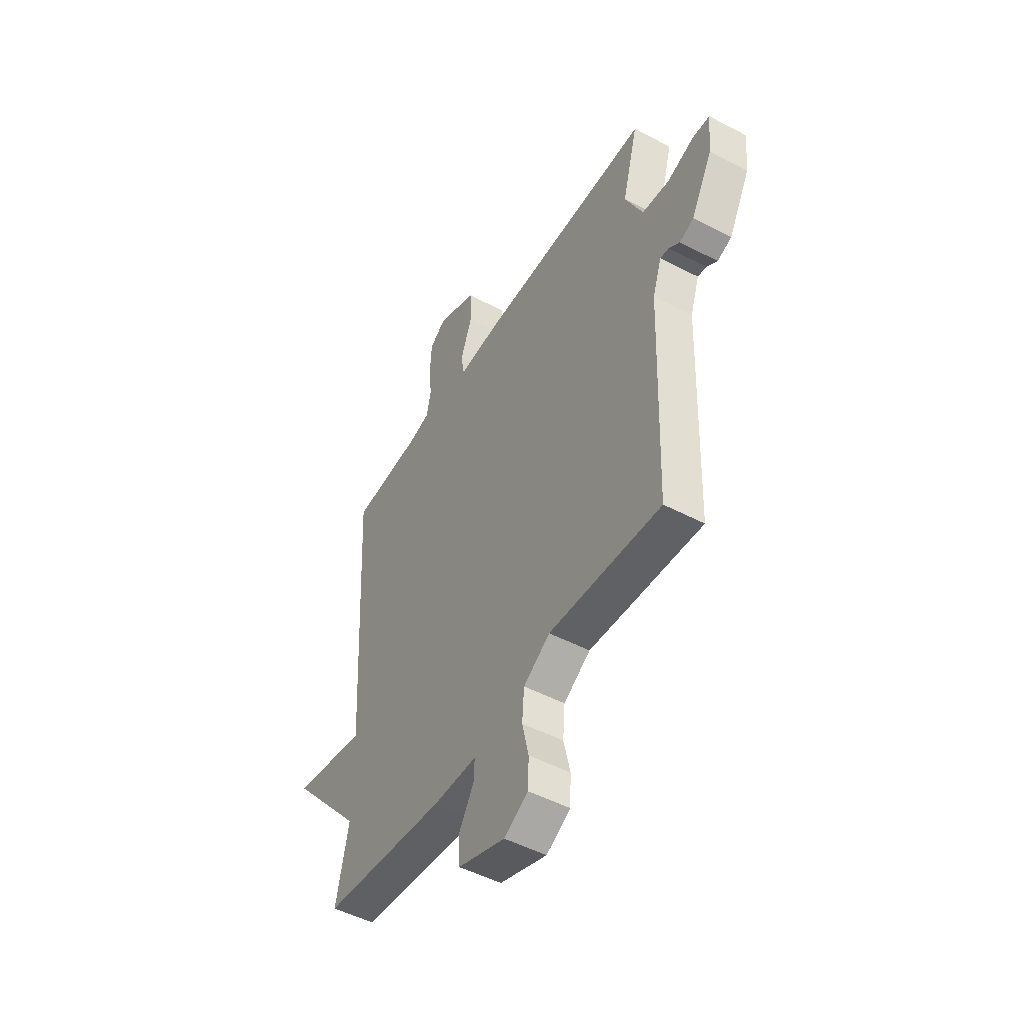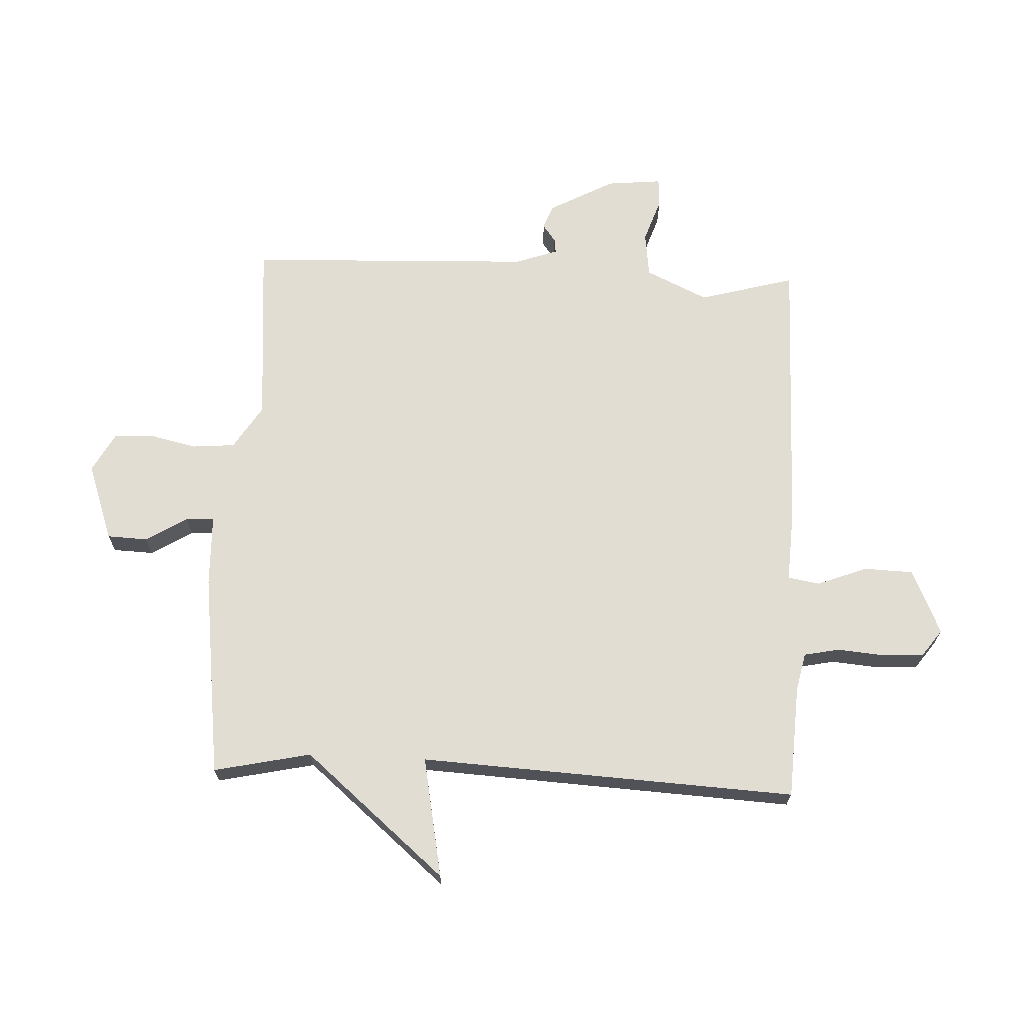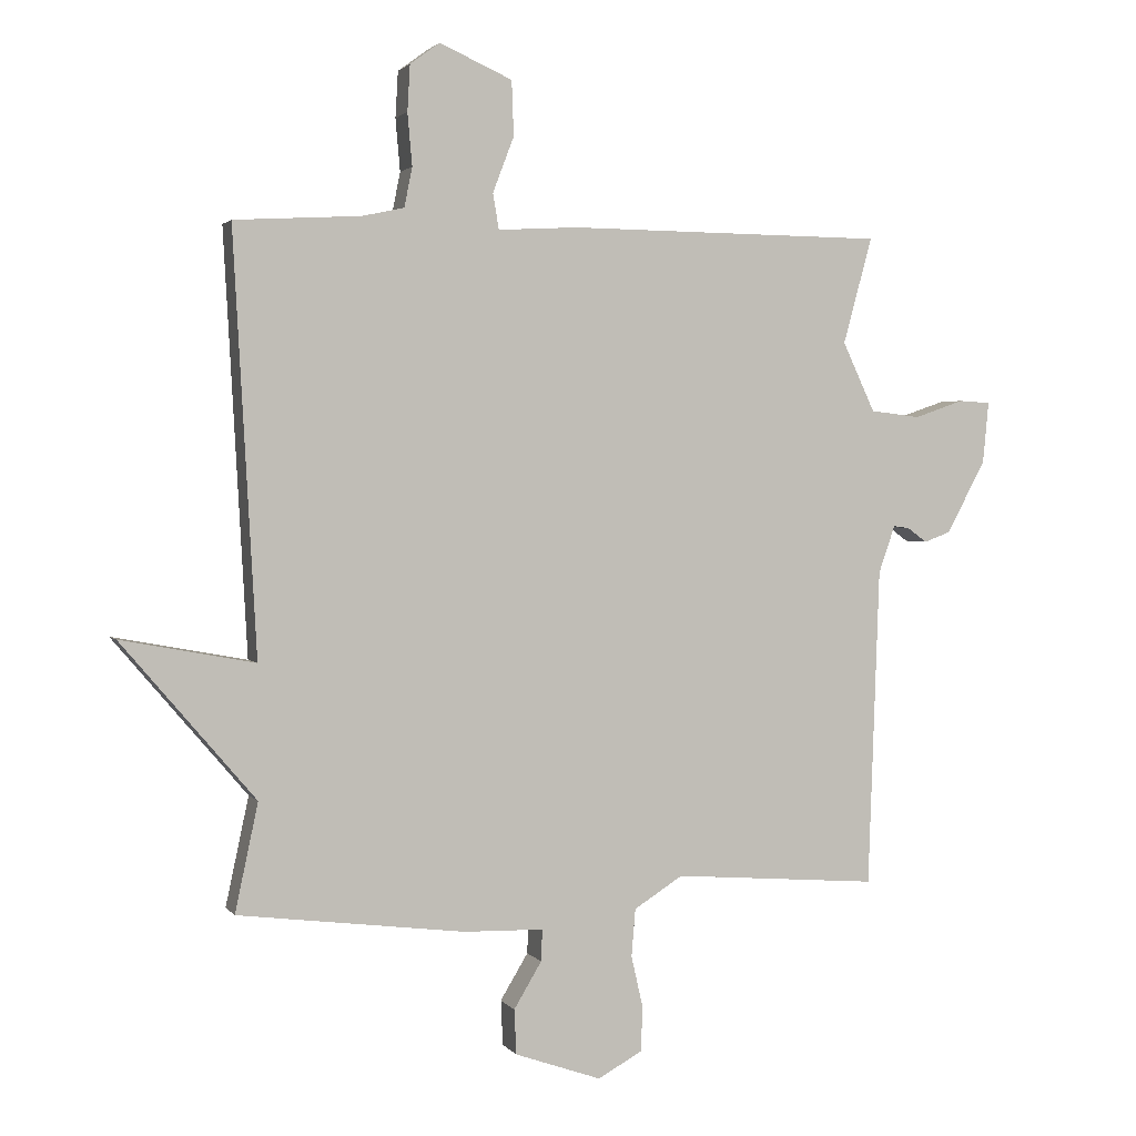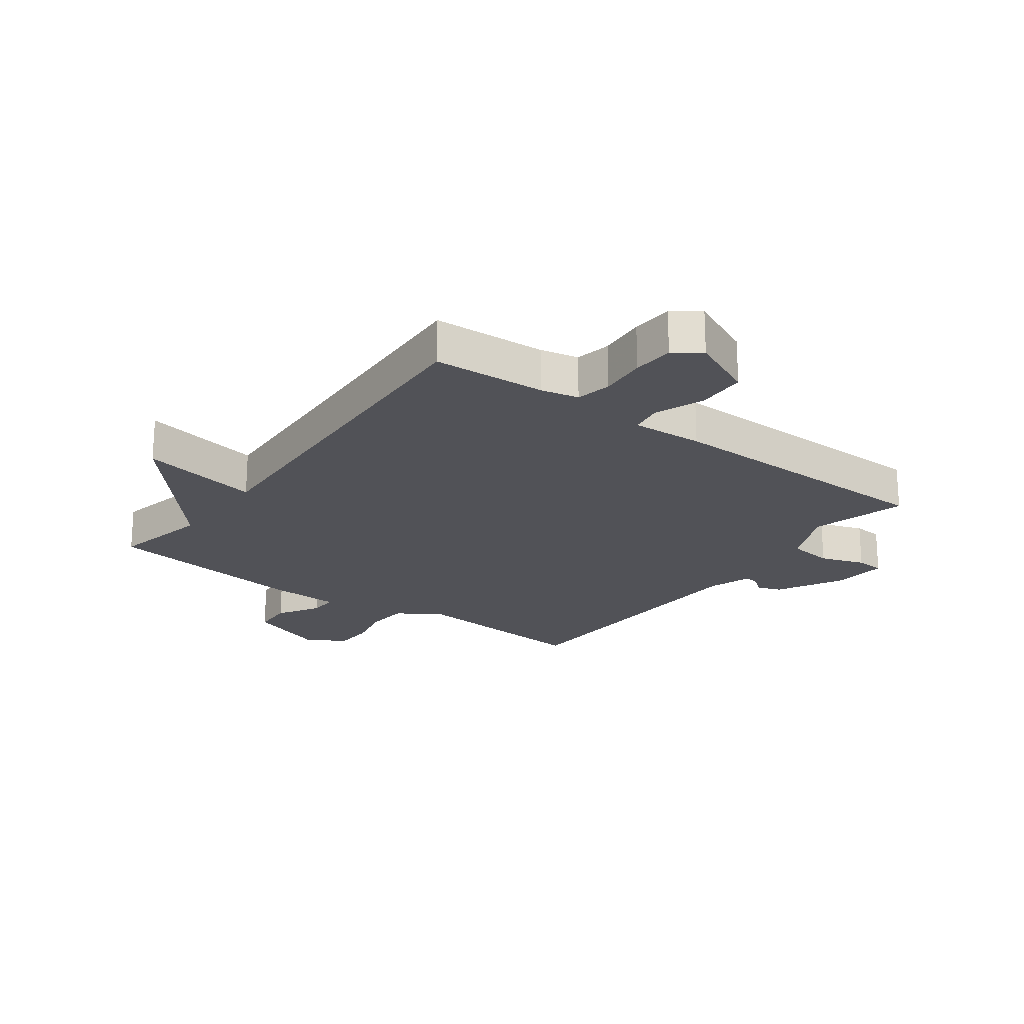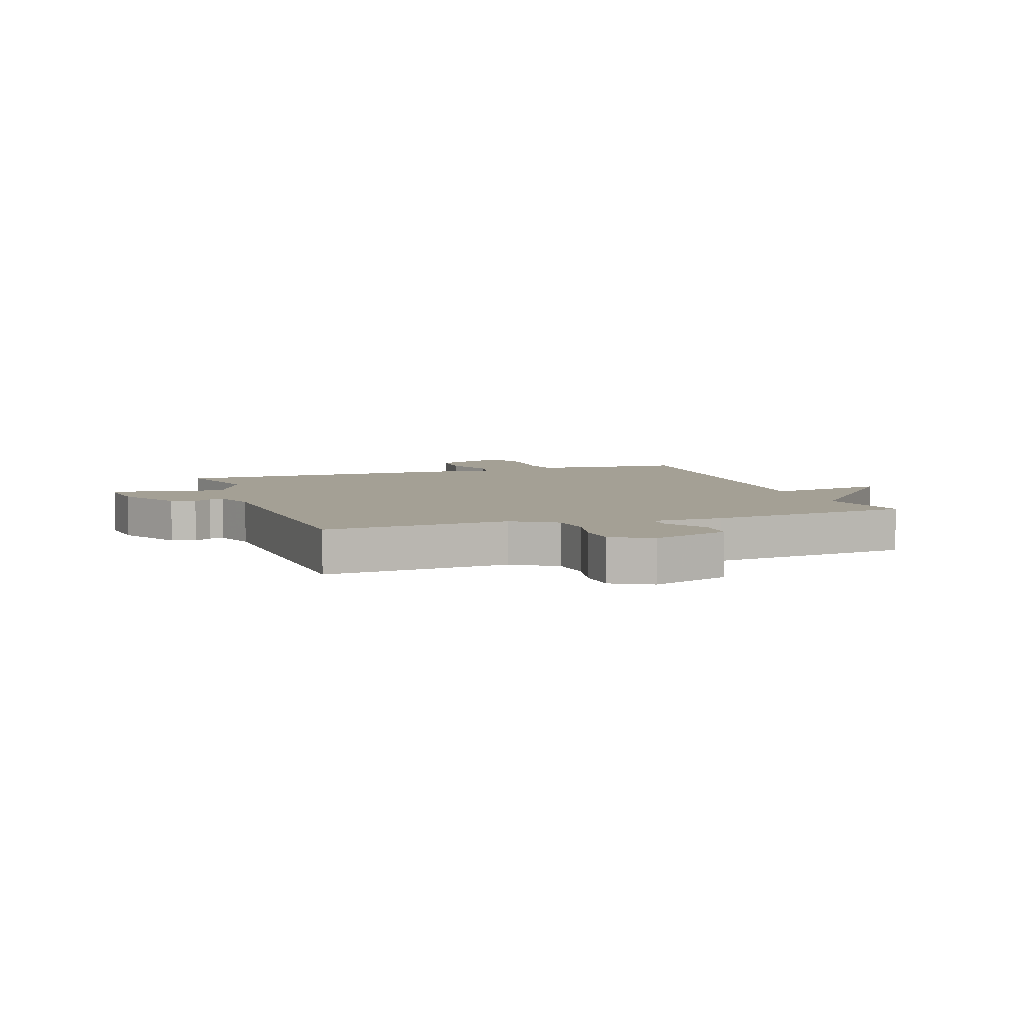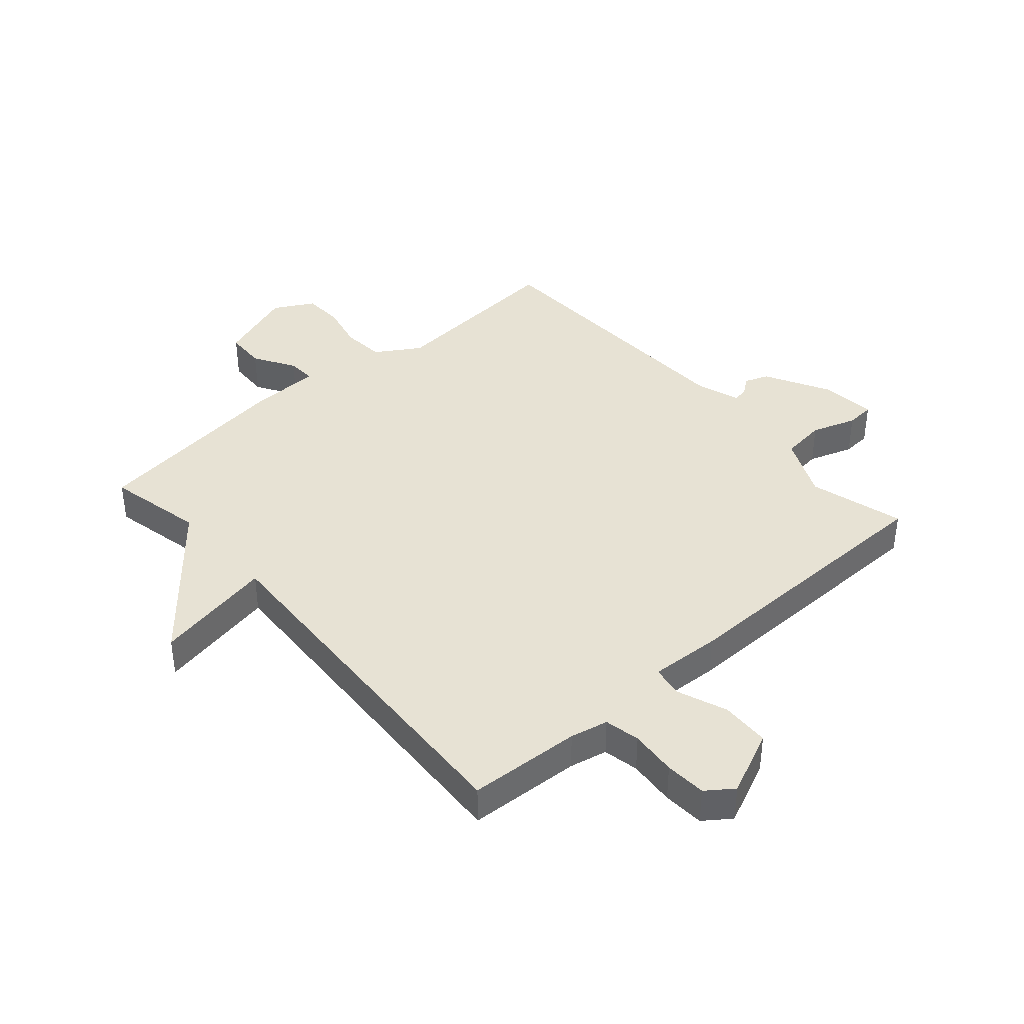
<metadata>
{"format":"obj","ext":"obj","renderer":"f3d","projection":"perspective","resolution":1024,"background":"white","views":[{"elev":-49.6,"azim":59.9,"up":"+Z"},{"elev":68.3,"azim":-87.5,"up":"+Y"},{"elev":2.1,"azim":-18.2,"up":"+Z"},{"elev":-21.5,"azim":-36.6,"up":"+Y"},{"elev":5.7,"azim":160.9,"up":"+Y"},{"elev":40.0,"azim":-41.4,"up":"+Y"}]}
</metadata>
<code>
v 0.5 0.07 0.5
v 0.456 0.07 0.339
v 0.505 0.07 0.234
v 0.581 0.07 0.225
v 0.656 0.07 0.251
v 0.704 0.07 0.248
v 0.695 0.07 0.155
v 0.636 0.07 0.045
v 0.596 0.07 0.03
v 0.566 0.07 0.052
v 0.542 0.07 0.055
v 0.517 0.07 -0.017
v 0.5 0.07 -0.5
v 0.188 0.07 -0.476
v 0.114 0.07 -0.523
v 0.108 0.07 -0.595
v 0.126 0.07 -0.674
v 0.123 0.07 -0.741
v 0.056 0.07 -0.778
v -0.075 0.07 -0.732
v -0.078 0.07 -0.664
v -0.036 0.07 -0.594
v -0.034 0.07 -0.546
v -0.155 0.07 -0.543
v -0.5 0.07 -0.5
v -0.465 0.07 -0.336
v -0.668 0.07 -0.098
v -0.465 0.07 -0.136
v -0.5 0.07 0.5
v -0.309 0.07 0.511
v -0.245 0.07 0.525
v -0.233 0.07 0.585
v -0.24 0.07 0.664
v -0.236 0.07 0.734
v -0.191 0.07 0.767
v -0.081 0.07 0.718
v -0.078 0.07 0.635
v -0.11 0.07 0.551
v -0.101 0.07 0.497
v 0.02 0.07 0.504
v 0.5 0 0.5
v 0.456 0 0.339
v 0.505 0 0.234
v 0.581 0 0.225
v 0.656 0 0.251
v 0.704 0 0.248
v 0.695 0 0.155
v 0.636 0 0.045
v 0.596 0 0.03
v 0.566 0 0.052
v 0.542 0 0.055
v 0.517 0 -0.017
v 0.5 0 -0.5
v 0.188 0 -0.476
v 0.114 0 -0.523
v 0.108 0 -0.595
v 0.126 0 -0.674
v 0.123 0 -0.741
v 0.056 0 -0.778
v -0.075 0 -0.732
v -0.078 0 -0.664
v -0.036 0 -0.594
v -0.034 0 -0.546
v -0.155 0 -0.543
v -0.5 0 -0.5
v -0.465 0 -0.336
v -0.668 0 -0.098
v -0.465 0 -0.136
v -0.5 0 0.5
v -0.309 0 0.511
v -0.245 0 0.525
v -0.233 0 0.585
v -0.24 0 0.664
v -0.236 0 0.734
v -0.191 0 0.767
v -0.081 0 0.718
v -0.078 0 0.635
v -0.11 0 0.551
v -0.101 0 0.497
v 0.02 0 0.504
f 39 40 1 2
f 36 37 38
f 35 36 38
f 34 35 38
f 33 34 38
f 32 33 38
f 31 32 38 39
f 39 2 3
f 31 39 3
f 30 31 3
f 28 29 30 3
f 26 27 28
f 23 24 25 26
f 28 3 4
f 26 28 4
f 23 26 4
f 20 21 22
f 19 20 22
f 18 19 22
f 17 18 22
f 16 17 22
f 15 16 22 23
f 23 4 5
f 15 23 5
f 14 15 5
f 12 13 14
f 11 12 14
f 8 9 10
f 7 8 10
f 6 7 10
f 5 6 10
f 5 10 11
f 5 11 14
f 42 41 80 79
f 78 77 76
f 78 76 75
f 78 75 74
f 78 74 73
f 78 73 72
f 79 78 72 71
f 43 42 79
f 43 79 71
f 43 71 70
f 43 70 69 68
f 68 67 66
f 66 65 64 63
f 44 43 68
f 44 68 66
f 44 66 63
f 62 61 60
f 62 60 59
f 62 59 58
f 62 58 57
f 62 57 56
f 63 62 56 55
f 45 44 63
f 45 63 55
f 45 55 54
f 54 53 52
f 54 52 51
f 50 49 48
f 50 48 47
f 50 47 46
f 50 46 45
f 51 50 45
f 54 51 45
f 1 41 42 2
f 2 42 43 3
f 3 43 44 4
f 4 44 45 5
f 5 45 46 6
f 6 46 47 7
f 7 47 48 8
f 8 48 49 9
f 9 49 50 10
f 10 50 51 11
f 11 51 52 12
f 12 52 53 13
f 13 53 54 14
f 14 54 55 15
f 15 55 56 16
f 16 56 57 17
f 17 57 58 18
f 18 58 59 19
f 19 59 60 20
f 20 60 61 21
f 21 61 62 22
f 22 62 63 23
f 23 63 64 24
f 24 64 65 25
f 25 65 66 26
f 26 66 67 27
f 27 67 68 28
f 28 68 69 29
f 29 69 70 30
f 30 70 71 31
f 31 71 72 32
f 32 72 73 33
f 33 73 74 34
f 34 74 75 35
f 35 75 76 36
f 36 76 77 37
f 37 77 78 38
f 38 78 79 39
f 39 79 80 40
f 40 80 41 1

</code>
